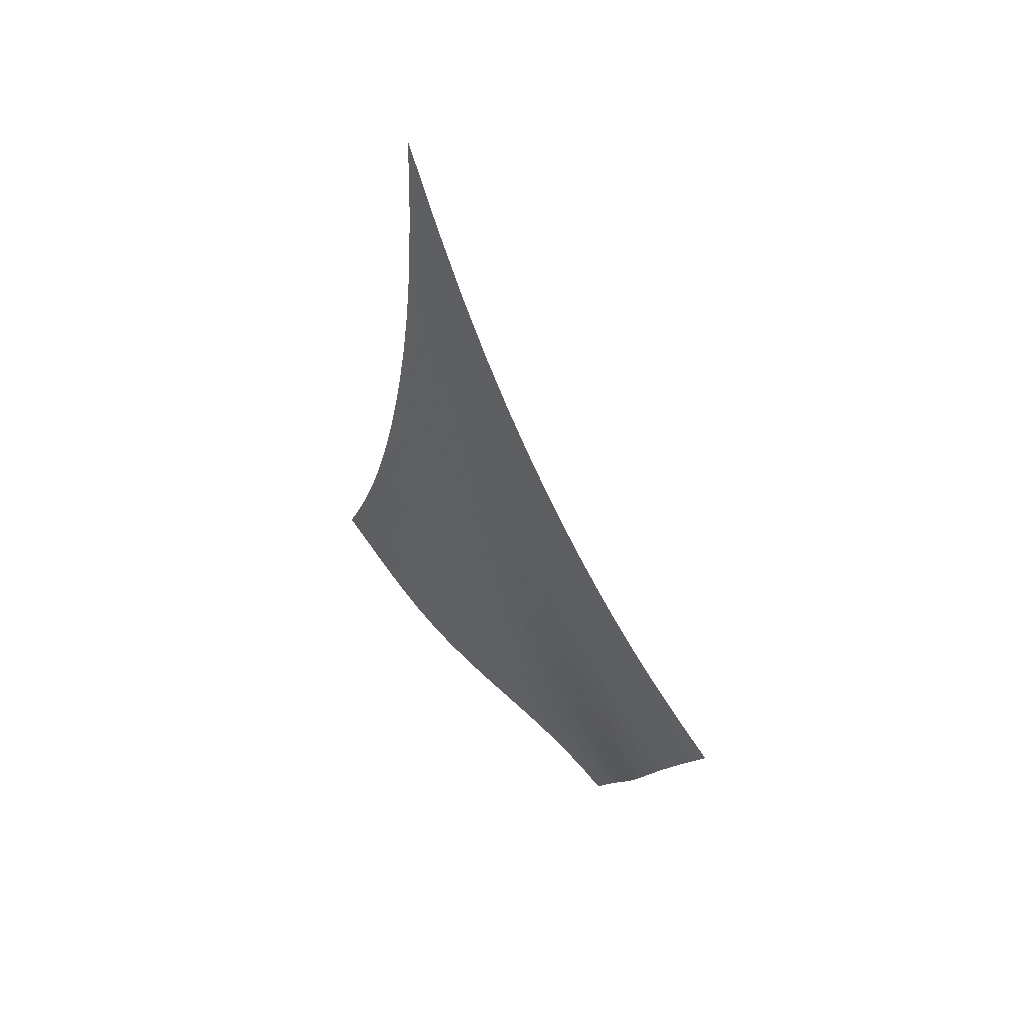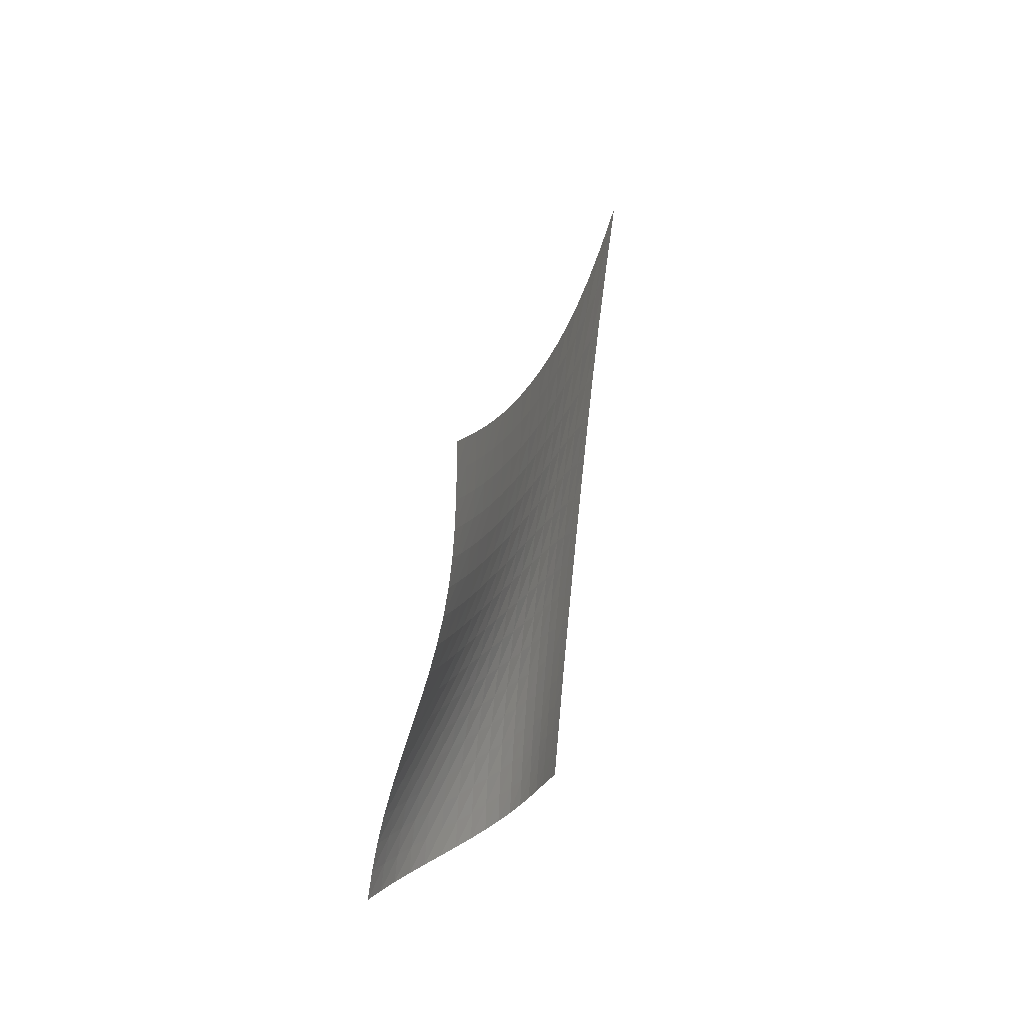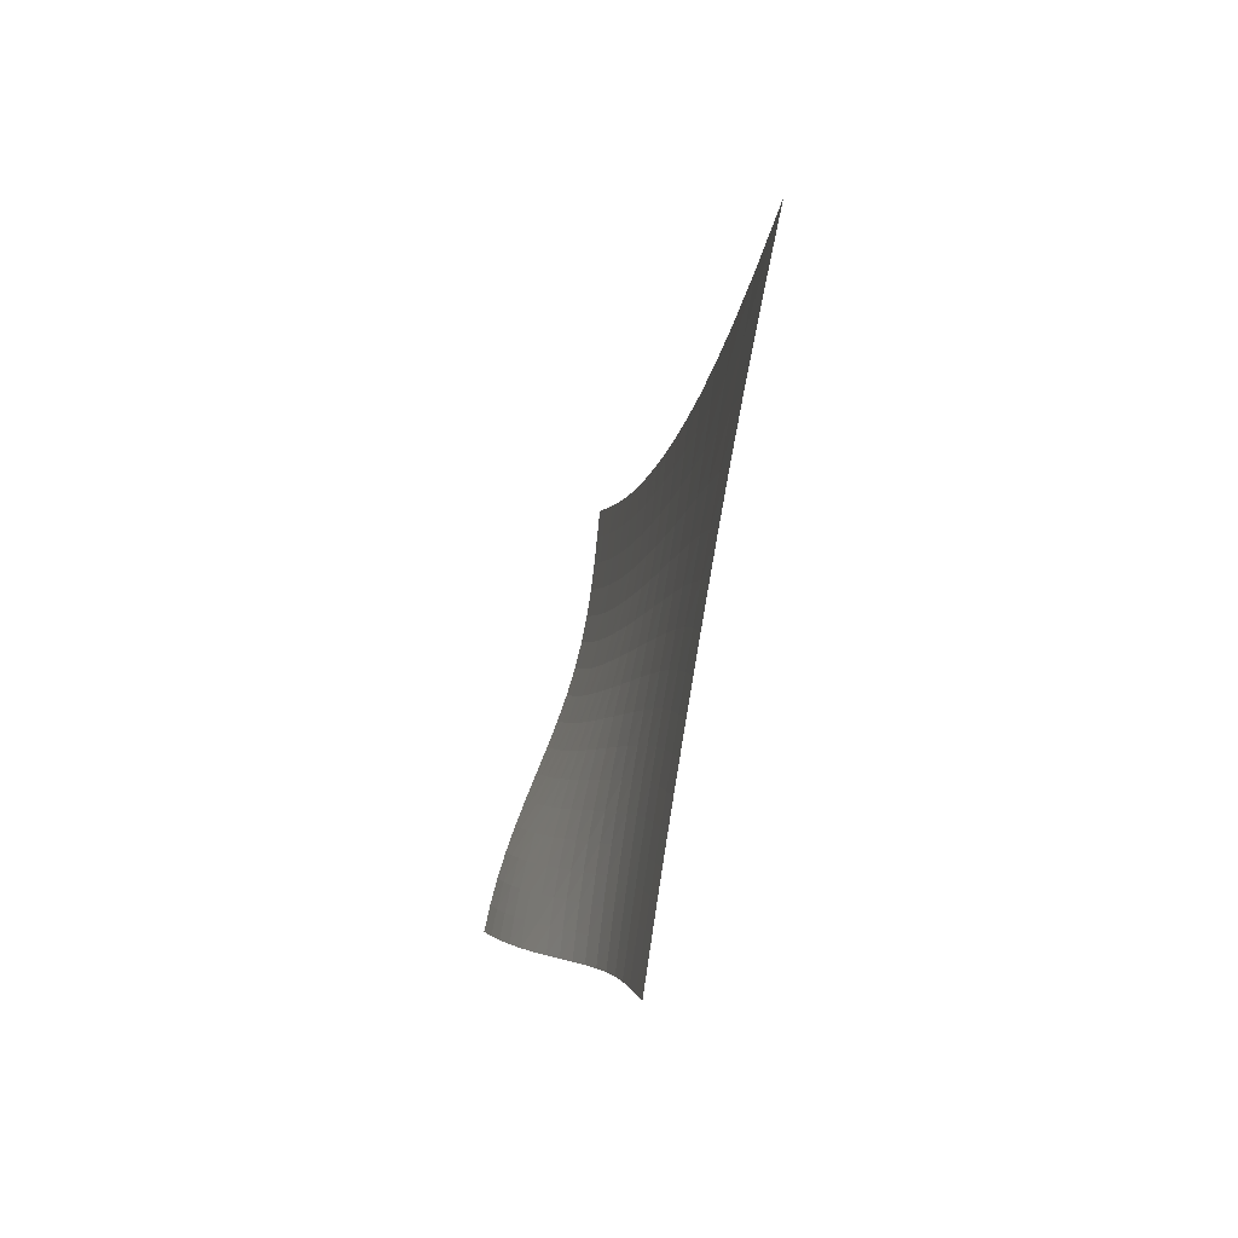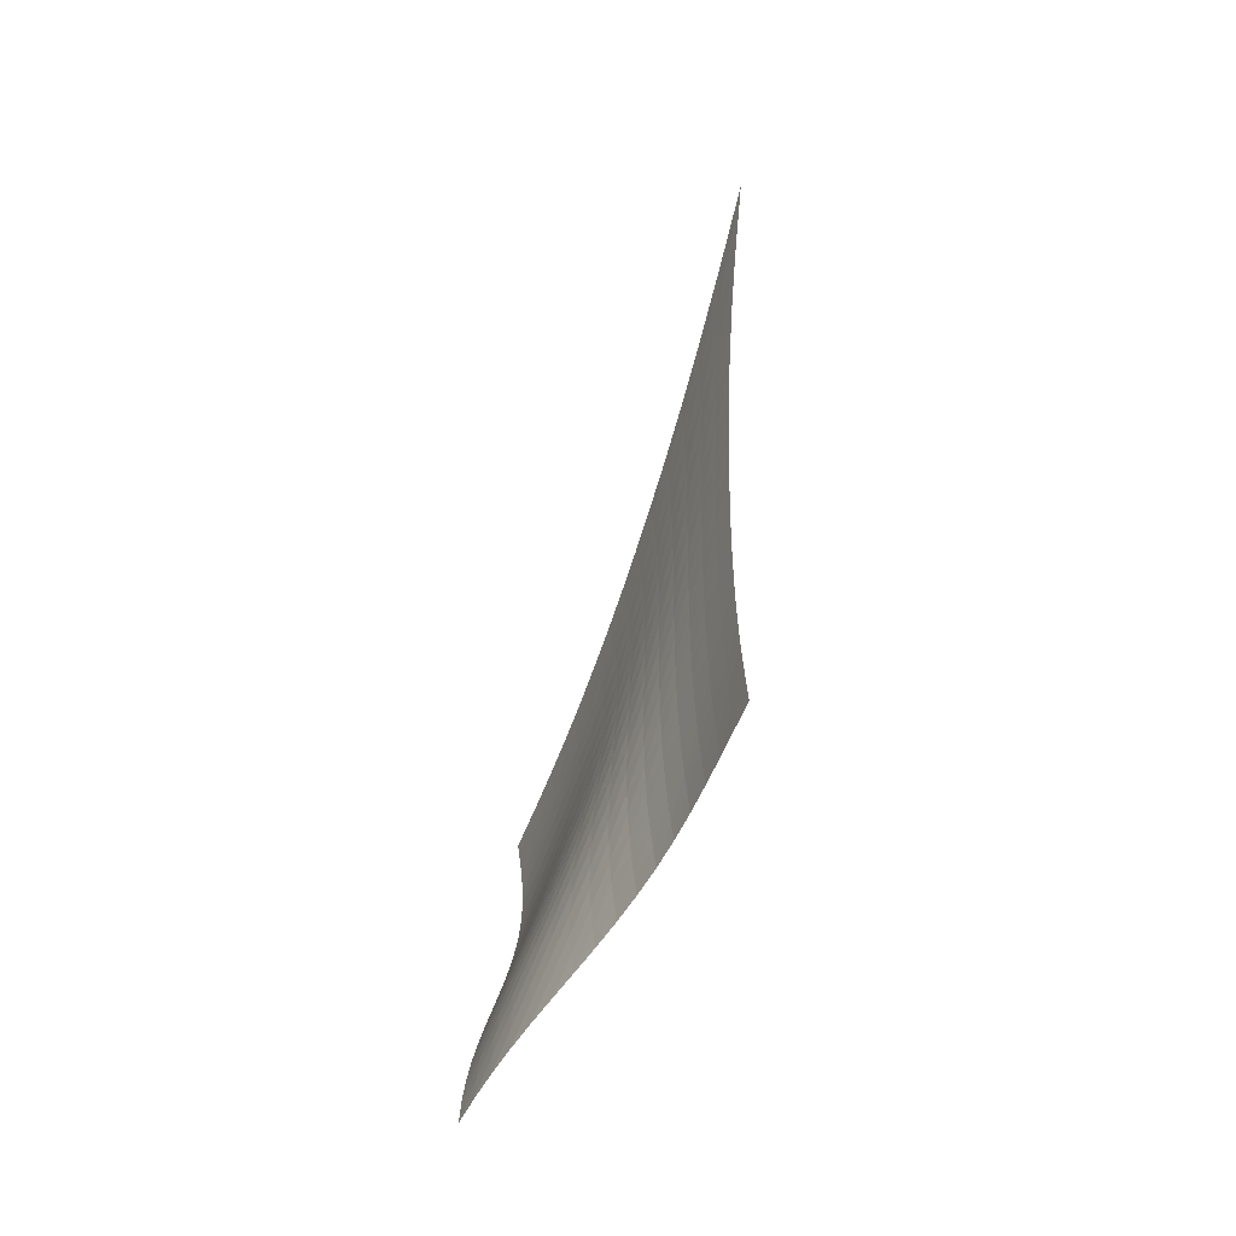
<metadata>
{"format":"obj","ext":"obj","renderer":"f3d","projection":"perspective","resolution":1024,"background":"white","views":[{"elev":30.6,"azim":5.3,"up":"+Y"},{"elev":-37.4,"azim":-125.7,"up":"+Y"},{"elev":45.2,"azim":-138.7,"up":"+Y"},{"elev":-16.4,"azim":-153.9,"up":"+Y"}]}
</metadata>
<code>
v -6.494 -0.04293 6.494
v 2.53 -17.67 10.29
v -10.29 -17.67 -2.53
v -0.9834 -26.4 0.9834
v -10.01 -17.08 -2.03
v -9.729 -16.47 -1.53
v -9.456 -15.84 -1.032
v -9.189 -15.18 -0.5349
v -8.929 -14.48 -0.03671
v -8.674 -13.73 0.4647
v -8.425 -12.93 0.9719
v -8.179 -12.06 1.488
v -7.937 -11.13 2.015
v -7.696 -10.11 2.557
v -7.458 -8.986 3.118
v -7.225 -7.724 3.706
v -7.001 -6.275 4.326
v -6.796 -4.568 4.991
v -6.624 -2.503 5.713
v -5.713 -2.503 6.624
v -4.991 -4.568 6.796
v -4.326 -6.275 7.001
v -3.706 -7.724 7.225
v -3.118 -8.986 7.458
v -2.557 -10.11 7.696
v -2.015 -11.13 7.937
v -1.488 -12.06 8.179
v -0.9719 -12.93 8.425
v -0.4647 -13.73 8.674
v 0.03671 -14.48 8.929
v 0.5349 -15.18 9.189
v 1.032 -15.84 9.456
v 1.53 -16.47 9.729
v 2.03 -17.08 10.01
v 2.188 -18.2 9.775
v 1.854 -18.73 9.266
v 1.538 -19.27 8.756
v 1.249 -19.82 8.238
v 0.9935 -20.37 7.702
v 0.7731 -20.93 7.144
v 0.5867 -21.48 6.561
v 0.4287 -22.04 5.955
v 0.2902 -22.59 5.328
v 0.1601 -23.14 4.688
v 0.02629 -23.69 4.041
v -0.1223 -24.23 3.395
v -0.2947 -24.77 2.761
v -0.4961 -25.32 2.144
v -0.7274 -25.86 1.551
v -1.551 -25.86 0.7274
v -2.144 -25.32 0.4961
v -2.761 -24.77 0.2947
v -3.395 -24.23 0.1223
v -4.041 -23.69 -0.02629
v -4.688 -23.14 -0.1601
v -5.328 -22.59 -0.2902
v -5.955 -22.04 -0.4287
v -6.561 -21.48 -0.5867
v -7.144 -20.93 -0.7731
v -7.702 -20.37 -0.9935
v -8.238 -19.82 -1.249
v -8.756 -19.27 -1.538
v -9.266 -18.73 -1.854
v -9.775 -18.2 -2.188
v -5.963 -4.029 5.963
v -6.19 -5.629 5.303
v -6.422 -7.083 4.673
v -6.66 -8.389 4.071
v -6.901 -9.57 3.493
v -7.144 -10.65 2.935
v -7.388 -11.64 2.392
v -7.635 -12.56 1.862
v -7.884 -13.42 1.342
v -8.138 -14.23 0.8303
v -8.397 -14.98 0.3237
v -8.663 -15.69 -0.1798
v -8.934 -16.36 -0.6818
v -9.212 -17 -1.184
v -9.493 -17.61 -1.686
v -5.303 -5.629 6.19
v -5.58 -6.832 5.58
v -5.841 -8.031 4.983
v -6.095 -9.174 4.401
v -6.345 -10.25 3.835
v -6.594 -11.26 3.283
v -6.842 -12.21 2.743
v -7.092 -13.11 2.213
v -7.344 -13.95 1.692
v -7.602 -14.75 1.178
v -7.865 -15.51 0.6681
v -8.135 -16.22 0.162
v -8.412 -16.89 -0.3426
v -8.694 -17.53 -0.8467
v -8.98 -18.14 -1.351
v -4.673 -7.083 6.422
v -4.983 -8.031 5.841
v -5.266 -9.031 5.266
v -5.534 -10.03 4.701
v -5.793 -11 4.145
v -6.046 -11.94 3.599
v -6.296 -12.84 3.061
v -6.548 -13.7 2.533
v -6.803 -14.53 2.011
v -7.063 -15.31 1.496
v -7.329 -16.05 0.9856
v -7.603 -16.76 0.4789
v -7.885 -17.43 -0.02592
v -8.172 -18.07 -0.5302
v -8.464 -18.68 -1.034
v -4.071 -8.389 6.66
v -4.401 -9.174 6.095
v -4.701 -10.03 5.534
v -4.979 -10.91 4.979
v -5.243 -11.79 4.429
v -5.498 -12.66 3.886
v -5.749 -13.51 3.35
v -6.001 -14.33 2.82
v -6.255 -15.13 2.298
v -6.516 -15.89 1.782
v -6.784 -16.63 1.271
v -7.061 -17.32 0.7644
v -7.346 -17.99 0.2604
v -7.64 -18.63 -0.2427
v -7.938 -19.23 -0.746
v -3.493 -9.57 6.901
v -3.835 -10.25 6.345
v -4.145 -11 5.793
v -4.429 -11.79 5.243
v -4.696 -12.6 4.696
v -4.95 -13.41 4.152
v -5.2 -14.21 3.614
v -5.448 -14.99 3.081
v -5.7 -15.76 2.555
v -5.959 -16.5 2.036
v -6.226 -17.21 1.524
v -6.504 -17.9 1.016
v -6.792 -18.56 0.5125
v -7.09 -19.19 0.01054
v -7.395 -19.79 -0.4912
v -2.935 -10.65 7.144
v -3.283 -11.26 6.594
v -3.599 -11.94 6.046
v -3.886 -12.66 5.498
v -4.152 -13.41 4.95
v -4.404 -14.16 4.404
v -4.648 -14.92 3.861
v -4.891 -15.66 3.322
v -5.137 -16.39 2.789
v -5.391 -17.11 2.264
v -5.655 -17.81 1.746
v -5.931 -18.48 1.236
v -6.219 -19.13 0.7306
v -6.519 -19.76 0.2286
v -6.829 -20.35 -0.2721
v -2.392 -11.64 7.388
v -2.743 -12.21 6.842
v -3.061 -12.84 6.296
v -3.35 -13.51 5.749
v -3.614 -14.21 5.2
v -3.861 -14.92 4.648
v -4.097 -15.63 4.097
v -4.331 -16.34 3.549
v -4.568 -17.04 3.007
v -4.813 -17.73 2.472
v -5.071 -18.41 1.946
v -5.342 -19.07 1.429
v -5.628 -19.71 0.9191
v -5.928 -20.32 0.4148
v -6.241 -20.91 -0.08642
v -1.862 -12.56 7.635
v -2.213 -13.11 7.092
v -2.533 -13.7 6.548
v -2.82 -14.33 6.001
v -3.081 -14.99 5.448
v -3.322 -15.66 4.891
v -3.549 -16.34 4.331
v -3.772 -17.02 3.772
v -3.997 -17.69 3.217
v -4.231 -18.36 2.67
v -4.478 -19.01 2.132
v -4.741 -19.66 1.604
v -5.022 -20.28 1.086
v -5.319 -20.89 0.5765
v -5.632 -21.47 0.07236
v -1.342 -13.42 7.884
v -1.692 -13.95 7.344
v -2.011 -14.53 6.803
v -2.298 -15.13 6.255
v -2.555 -15.76 5.7
v -2.789 -16.39 5.137
v -3.007 -17.04 4.568
v -3.217 -17.69 3.997
v -3.429 -18.34 3.429
v -3.648 -18.98 2.866
v -3.882 -19.61 2.313
v -4.134 -20.24 1.771
v -4.406 -20.85 1.242
v -4.697 -21.45 0.7237
v -5.006 -22.03 0.2138
v -0.8303 -14.23 8.138
v -1.178 -14.75 7.602
v -1.496 -15.31 7.063
v -1.782 -15.89 6.516
v -2.036 -16.5 5.959
v -2.264 -17.11 5.391
v -2.472 -17.73 4.813
v -2.67 -18.36 4.231
v -2.866 -18.98 3.648
v -3.07 -19.6 3.07
v -3.288 -20.21 2.5
v -3.526 -20.82 1.942
v -3.786 -21.42 1.398
v -4.068 -22.01 0.8681
v -4.37 -22.58 0.3496
v -0.3237 -14.98 8.397
v -0.6681 -15.51 7.865
v -0.9856 -16.05 7.329
v -1.271 -16.63 6.784
v -1.524 -17.21 6.226
v -1.746 -17.81 5.655
v -1.946 -18.41 5.071
v -2.132 -19.01 4.478
v -2.313 -19.61 3.882
v -2.5 -20.21 3.288
v -2.701 -20.81 2.701
v -2.923 -21.4 2.126
v -3.168 -21.99 1.566
v -3.438 -22.56 1.021
v -3.73 -23.13 0.4916
v 0.1798 -15.69 8.663
v -0.162 -16.22 8.135
v -0.4789 -16.76 7.603
v -0.7644 -17.32 7.061
v -1.016 -17.9 6.504
v -1.236 -18.48 5.931
v -1.429 -19.07 5.342
v -1.604 -19.66 4.741
v -1.771 -20.24 4.134
v -1.942 -20.82 3.526
v -2.126 -21.4 2.923
v -2.33 -21.98 2.33
v -2.559 -22.55 1.753
v -2.815 -23.12 1.193
v -3.095 -23.68 0.6503
v 0.6818 -16.36 8.934
v 0.3426 -16.89 8.412
v 0.02592 -17.43 7.885
v -0.2604 -17.99 7.346
v -0.5125 -18.56 6.792
v -0.7306 -19.13 6.219
v -0.9191 -19.71 5.628
v -1.086 -20.28 5.022
v -1.242 -20.85 4.406
v -1.398 -21.42 3.786
v -1.566 -21.99 3.168
v -1.753 -22.55 2.559
v -1.965 -23.11 1.965
v -2.206 -23.67 1.39
v -2.473 -24.22 0.8339
v 1.184 -17 9.212
v 0.8467 -17.53 8.694
v 0.5302 -18.07 8.172
v 0.2427 -18.63 7.64
v -0.01054 -19.19 7.09
v -0.2286 -19.76 6.519
v -0.4148 -20.32 5.928
v -0.5765 -20.89 5.319
v -0.7237 -21.45 4.697
v -0.8681 -22.01 4.068
v -1.021 -22.56 3.438
v -1.193 -23.12 2.815
v -1.39 -23.67 2.206
v -1.616 -24.22 1.616
v -1.869 -24.77 1.047
v 1.686 -17.61 9.493
v 1.351 -18.14 8.98
v 1.034 -18.68 8.464
v 0.746 -19.23 7.938
v 0.4912 -19.79 7.395
v 0.2721 -20.35 6.829
v 0.08642 -20.91 6.241
v -0.07236 -21.47 5.632
v -0.2138 -22.03 5.006
v -0.3496 -22.58 4.37
v -0.4916 -23.13 3.73
v -0.6503 -23.68 3.095
v -0.8339 -24.22 2.473
v -1.047 -24.77 1.869
v -1.288 -25.32 1.288
f 289 49 4
f 289 4 50
f 5 79 64
f 5 64 3
f 79 94 63
f 79 63 64
f 94 109 62
f 94 62 63
f 109 124 61
f 109 61 62
f 124 139 60
f 124 60 61
f 139 154 59
f 139 59 60
f 154 169 58
f 154 58 59
f 169 184 57
f 169 57 58
f 184 199 56
f 184 56 57
f 199 214 55
f 199 55 56
f 214 229 54
f 214 54 55
f 229 244 53
f 229 53 54
f 244 259 52
f 244 52 53
f 259 274 51
f 259 51 52
f 274 289 50
f 274 50 51
f 1 20 65
f 1 65 19
f 19 65 66
f 19 66 18
f 18 66 67
f 18 67 17
f 17 67 68
f 17 68 16
f 16 68 69
f 16 69 15
f 15 69 70
f 15 70 14
f 14 70 71
f 14 71 13
f 13 71 72
f 13 72 12
f 12 72 73
f 12 73 11
f 11 73 74
f 11 74 10
f 10 74 75
f 10 75 9
f 9 75 76
f 9 76 8
f 8 76 77
f 8 77 7
f 7 77 78
f 7 78 6
f 6 78 79
f 6 79 5
f 20 21 80
f 20 80 65
f 65 80 81
f 65 81 66
f 66 81 82
f 66 82 67
f 67 82 83
f 67 83 68
f 68 83 84
f 68 84 69
f 69 84 85
f 69 85 70
f 70 85 86
f 70 86 71
f 71 86 87
f 71 87 72
f 72 87 88
f 72 88 73
f 73 88 89
f 73 89 74
f 74 89 90
f 74 90 75
f 75 90 91
f 75 91 76
f 76 91 92
f 76 92 77
f 77 92 93
f 77 93 78
f 78 93 94
f 78 94 79
f 21 22 95
f 21 95 80
f 80 95 96
f 80 96 81
f 81 96 97
f 81 97 82
f 82 97 98
f 82 98 83
f 83 98 99
f 83 99 84
f 84 99 100
f 84 100 85
f 85 100 101
f 85 101 86
f 86 101 102
f 86 102 87
f 87 102 103
f 87 103 88
f 88 103 104
f 88 104 89
f 89 104 105
f 89 105 90
f 90 105 106
f 90 106 91
f 91 106 107
f 91 107 92
f 92 107 108
f 92 108 93
f 93 108 109
f 93 109 94
f 22 23 110
f 22 110 95
f 95 110 111
f 95 111 96
f 96 111 112
f 96 112 97
f 97 112 113
f 97 113 98
f 98 113 114
f 98 114 99
f 99 114 115
f 99 115 100
f 100 115 116
f 100 116 101
f 101 116 117
f 101 117 102
f 102 117 118
f 102 118 103
f 103 118 119
f 103 119 104
f 104 119 120
f 104 120 105
f 105 120 121
f 105 121 106
f 106 121 122
f 106 122 107
f 107 122 123
f 107 123 108
f 108 123 124
f 108 124 109
f 23 24 125
f 23 125 110
f 110 125 126
f 110 126 111
f 111 126 127
f 111 127 112
f 112 127 128
f 112 128 113
f 113 128 129
f 113 129 114
f 114 129 130
f 114 130 115
f 115 130 131
f 115 131 116
f 116 131 132
f 116 132 117
f 117 132 133
f 117 133 118
f 118 133 134
f 118 134 119
f 119 134 135
f 119 135 120
f 120 135 136
f 120 136 121
f 121 136 137
f 121 137 122
f 122 137 138
f 122 138 123
f 123 138 139
f 123 139 124
f 24 25 140
f 24 140 125
f 125 140 141
f 125 141 126
f 126 141 142
f 126 142 127
f 127 142 143
f 127 143 128
f 128 143 144
f 128 144 129
f 129 144 145
f 129 145 130
f 130 145 146
f 130 146 131
f 131 146 147
f 131 147 132
f 132 147 148
f 132 148 133
f 133 148 149
f 133 149 134
f 134 149 150
f 134 150 135
f 135 150 151
f 135 151 136
f 136 151 152
f 136 152 137
f 137 152 153
f 137 153 138
f 138 153 154
f 138 154 139
f 25 26 155
f 25 155 140
f 140 155 156
f 140 156 141
f 141 156 157
f 141 157 142
f 142 157 158
f 142 158 143
f 143 158 159
f 143 159 144
f 144 159 160
f 144 160 145
f 145 160 161
f 145 161 146
f 146 161 162
f 146 162 147
f 147 162 163
f 147 163 148
f 148 163 164
f 148 164 149
f 149 164 165
f 149 165 150
f 150 165 166
f 150 166 151
f 151 166 167
f 151 167 152
f 152 167 168
f 152 168 153
f 153 168 169
f 153 169 154
f 26 27 170
f 26 170 155
f 155 170 171
f 155 171 156
f 156 171 172
f 156 172 157
f 157 172 173
f 157 173 158
f 158 173 174
f 158 174 159
f 159 174 175
f 159 175 160
f 160 175 176
f 160 176 161
f 161 176 177
f 161 177 162
f 162 177 178
f 162 178 163
f 163 178 179
f 163 179 164
f 164 179 180
f 164 180 165
f 165 180 181
f 165 181 166
f 166 181 182
f 166 182 167
f 167 182 183
f 167 183 168
f 168 183 184
f 168 184 169
f 27 28 185
f 27 185 170
f 170 185 186
f 170 186 171
f 171 186 187
f 171 187 172
f 172 187 188
f 172 188 173
f 173 188 189
f 173 189 174
f 174 189 190
f 174 190 175
f 175 190 191
f 175 191 176
f 176 191 192
f 176 192 177
f 177 192 193
f 177 193 178
f 178 193 194
f 178 194 179
f 179 194 195
f 179 195 180
f 180 195 196
f 180 196 181
f 181 196 197
f 181 197 182
f 182 197 198
f 182 198 183
f 183 198 199
f 183 199 184
f 28 29 200
f 28 200 185
f 185 200 201
f 185 201 186
f 186 201 202
f 186 202 187
f 187 202 203
f 187 203 188
f 188 203 204
f 188 204 189
f 189 204 205
f 189 205 190
f 190 205 206
f 190 206 191
f 191 206 207
f 191 207 192
f 192 207 208
f 192 208 193
f 193 208 209
f 193 209 194
f 194 209 210
f 194 210 195
f 195 210 211
f 195 211 196
f 196 211 212
f 196 212 197
f 197 212 213
f 197 213 198
f 198 213 214
f 198 214 199
f 29 30 215
f 29 215 200
f 200 215 216
f 200 216 201
f 201 216 217
f 201 217 202
f 202 217 218
f 202 218 203
f 203 218 219
f 203 219 204
f 204 219 220
f 204 220 205
f 205 220 221
f 205 221 206
f 206 221 222
f 206 222 207
f 207 222 223
f 207 223 208
f 208 223 224
f 208 224 209
f 209 224 225
f 209 225 210
f 210 225 226
f 210 226 211
f 211 226 227
f 211 227 212
f 212 227 228
f 212 228 213
f 213 228 229
f 213 229 214
f 30 31 230
f 30 230 215
f 215 230 231
f 215 231 216
f 216 231 232
f 216 232 217
f 217 232 233
f 217 233 218
f 218 233 234
f 218 234 219
f 219 234 235
f 219 235 220
f 220 235 236
f 220 236 221
f 221 236 237
f 221 237 222
f 222 237 238
f 222 238 223
f 223 238 239
f 223 239 224
f 224 239 240
f 224 240 225
f 225 240 241
f 225 241 226
f 226 241 242
f 226 242 227
f 227 242 243
f 227 243 228
f 228 243 244
f 228 244 229
f 31 32 245
f 31 245 230
f 230 245 246
f 230 246 231
f 231 246 247
f 231 247 232
f 232 247 248
f 232 248 233
f 233 248 249
f 233 249 234
f 234 249 250
f 234 250 235
f 235 250 251
f 235 251 236
f 236 251 252
f 236 252 237
f 237 252 253
f 237 253 238
f 238 253 254
f 238 254 239
f 239 254 255
f 239 255 240
f 240 255 256
f 240 256 241
f 241 256 257
f 241 257 242
f 242 257 258
f 242 258 243
f 243 258 259
f 243 259 244
f 32 33 260
f 32 260 245
f 245 260 261
f 245 261 246
f 246 261 262
f 246 262 247
f 247 262 263
f 247 263 248
f 248 263 264
f 248 264 249
f 249 264 265
f 249 265 250
f 250 265 266
f 250 266 251
f 251 266 267
f 251 267 252
f 252 267 268
f 252 268 253
f 253 268 269
f 253 269 254
f 254 269 270
f 254 270 255
f 255 270 271
f 255 271 256
f 256 271 272
f 256 272 257
f 257 272 273
f 257 273 258
f 258 273 274
f 258 274 259
f 33 34 275
f 33 275 260
f 260 275 276
f 260 276 261
f 261 276 277
f 261 277 262
f 262 277 278
f 262 278 263
f 263 278 279
f 263 279 264
f 264 279 280
f 264 280 265
f 265 280 281
f 265 281 266
f 266 281 282
f 266 282 267
f 267 282 283
f 267 283 268
f 268 283 284
f 268 284 269
f 269 284 285
f 269 285 270
f 270 285 286
f 270 286 271
f 271 286 287
f 271 287 272
f 272 287 288
f 272 288 273
f 273 288 289
f 273 289 274
f 34 2 35
f 34 35 275
f 275 35 36
f 275 36 276
f 276 36 37
f 276 37 277
f 277 37 38
f 277 38 278
f 278 38 39
f 278 39 279
f 279 39 40
f 279 40 280
f 280 40 41
f 280 41 281
f 281 41 42
f 281 42 282
f 282 42 43
f 282 43 283
f 283 43 44
f 283 44 284
f 284 44 45
f 284 45 285
f 285 45 46
f 285 46 286
f 286 46 47
f 286 47 287
f 287 47 48
f 287 48 288
f 288 48 49
f 288 49 289

</code>
